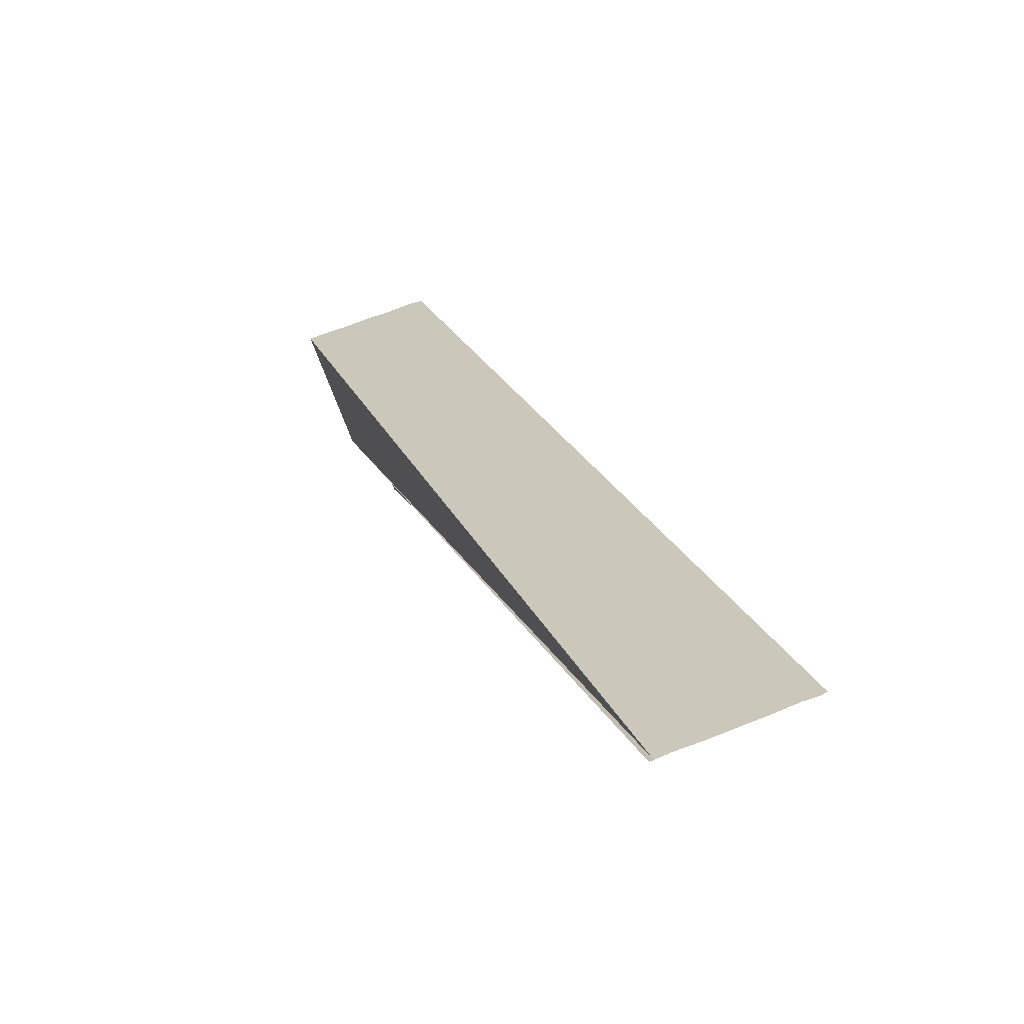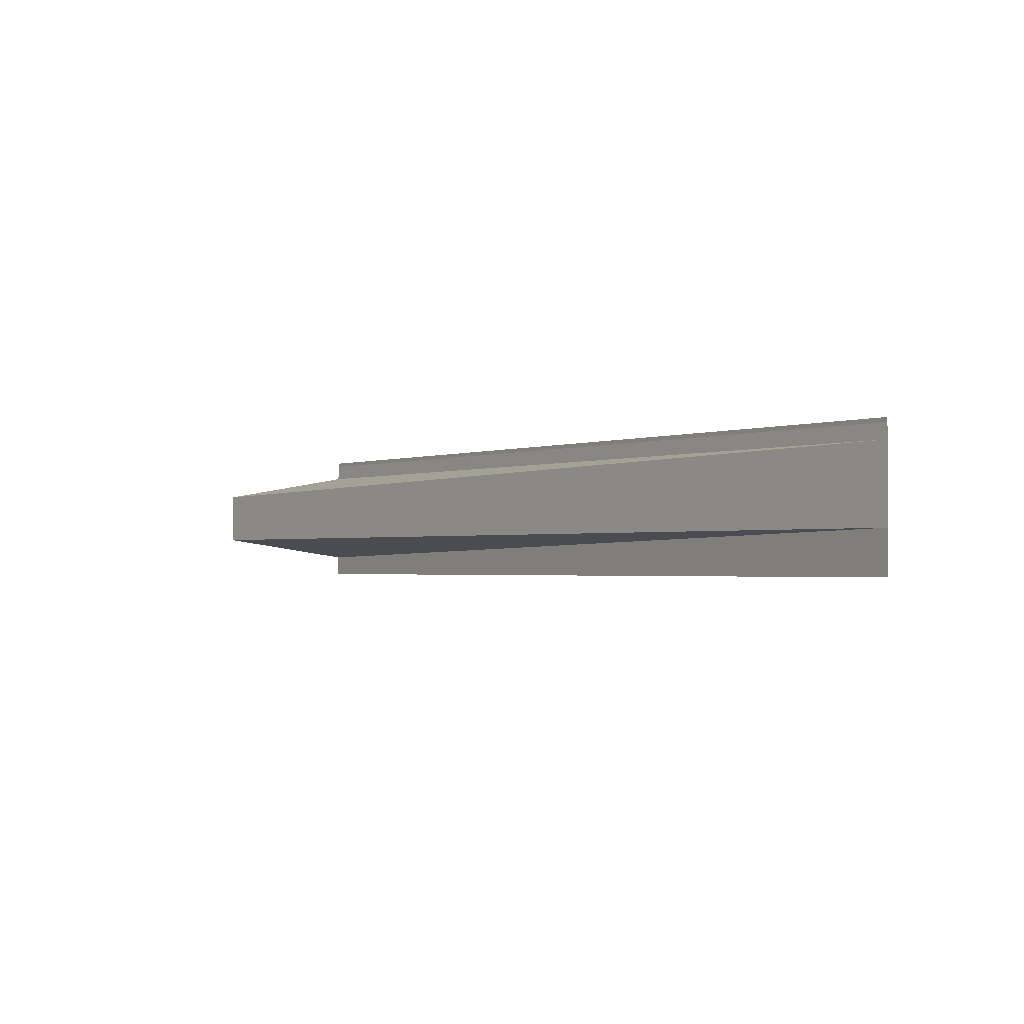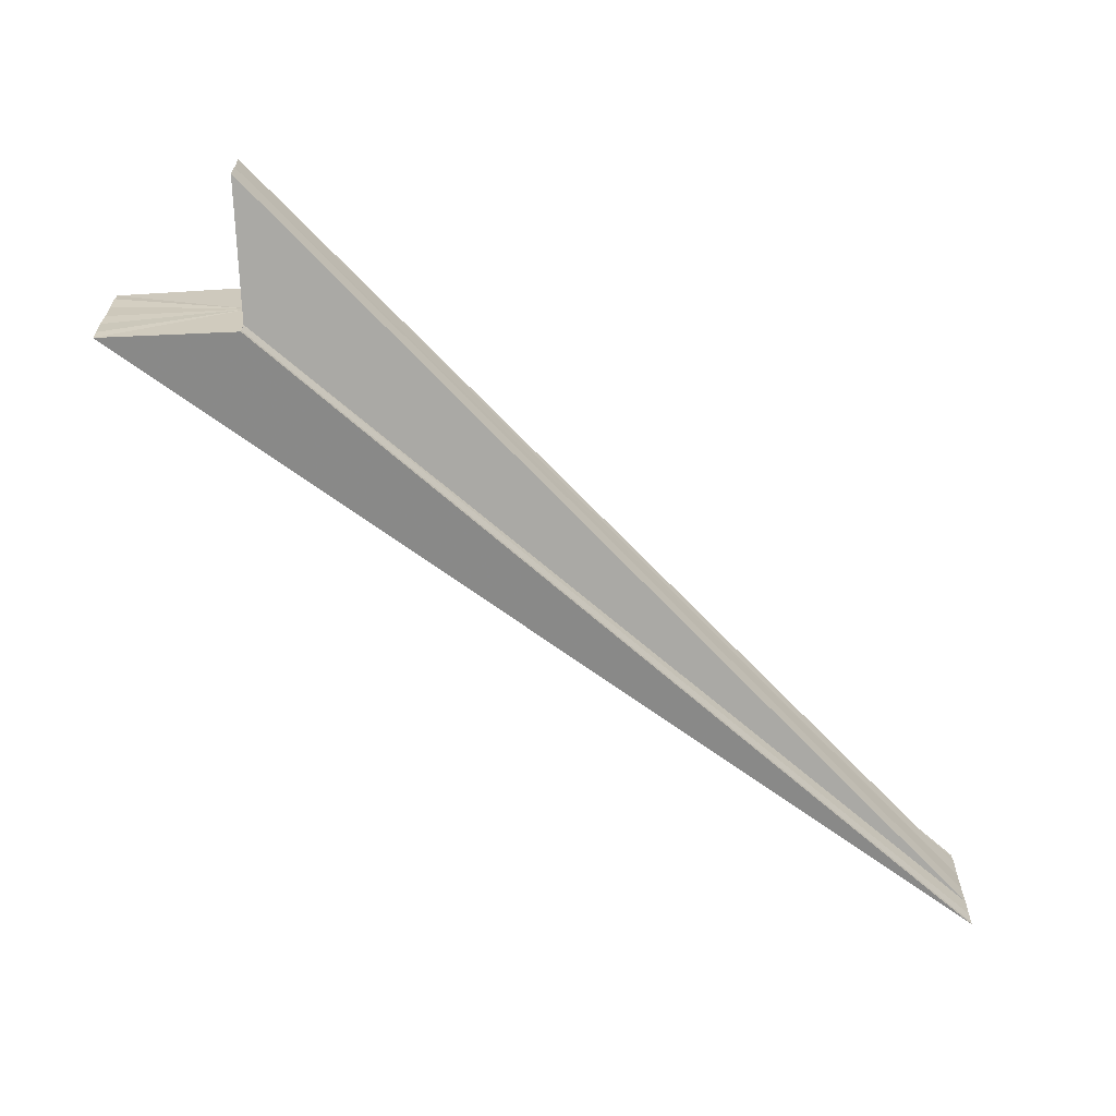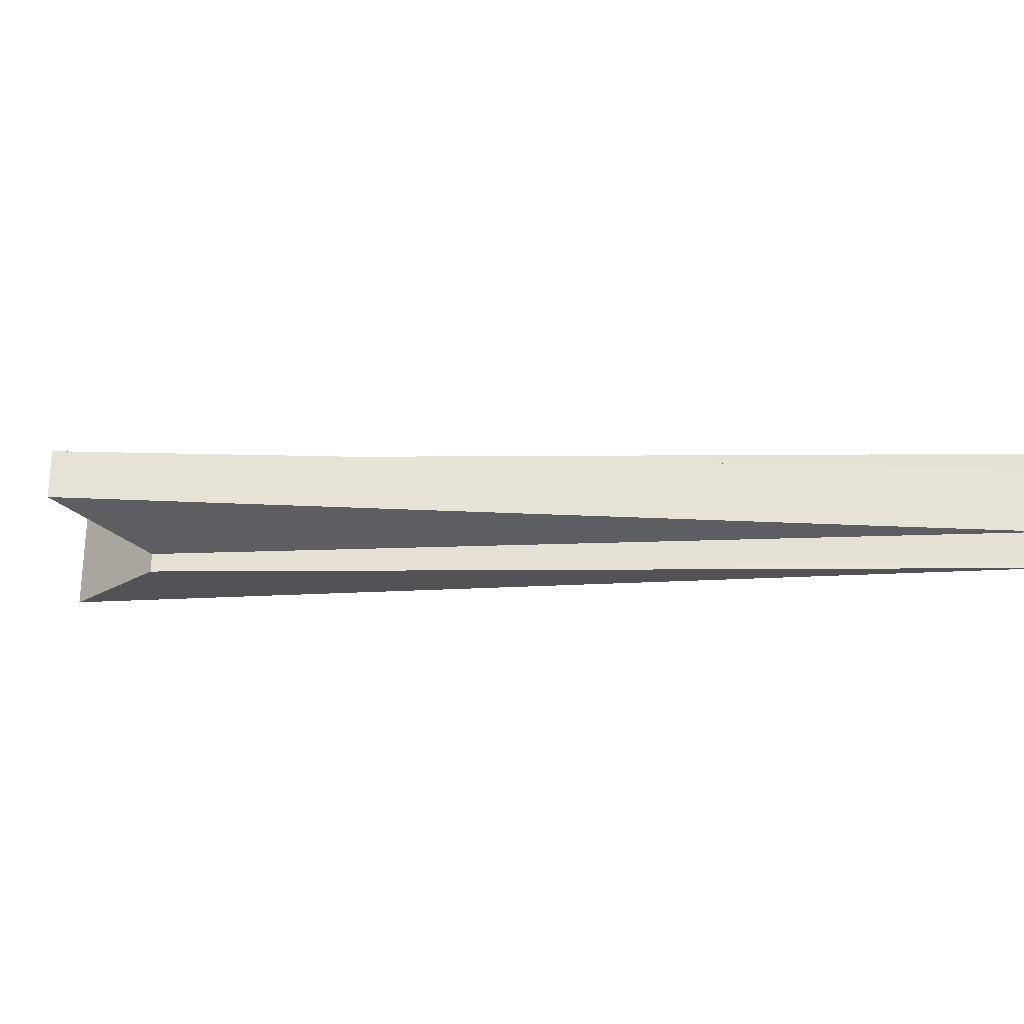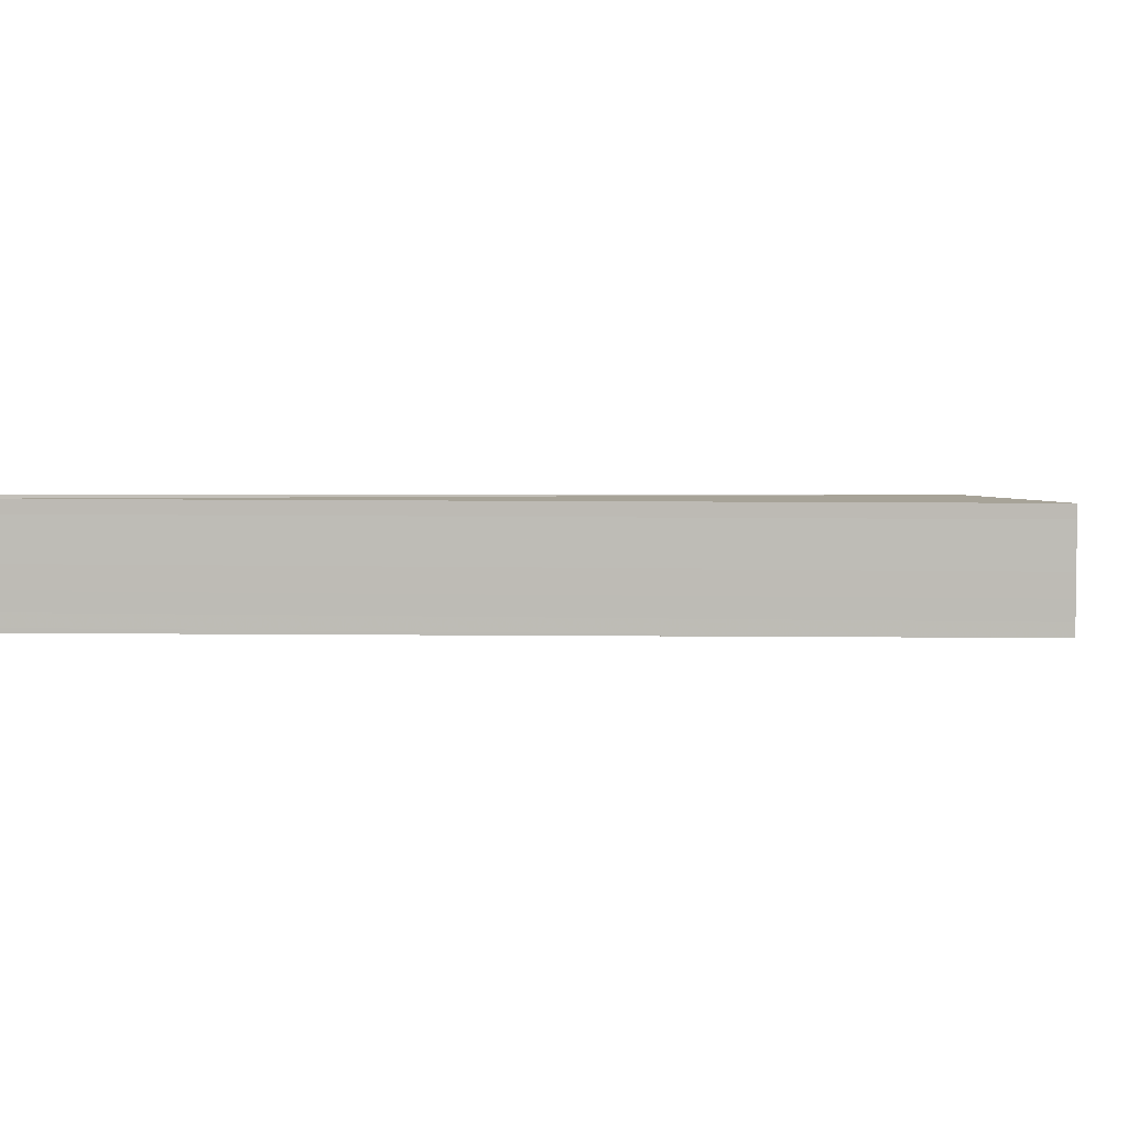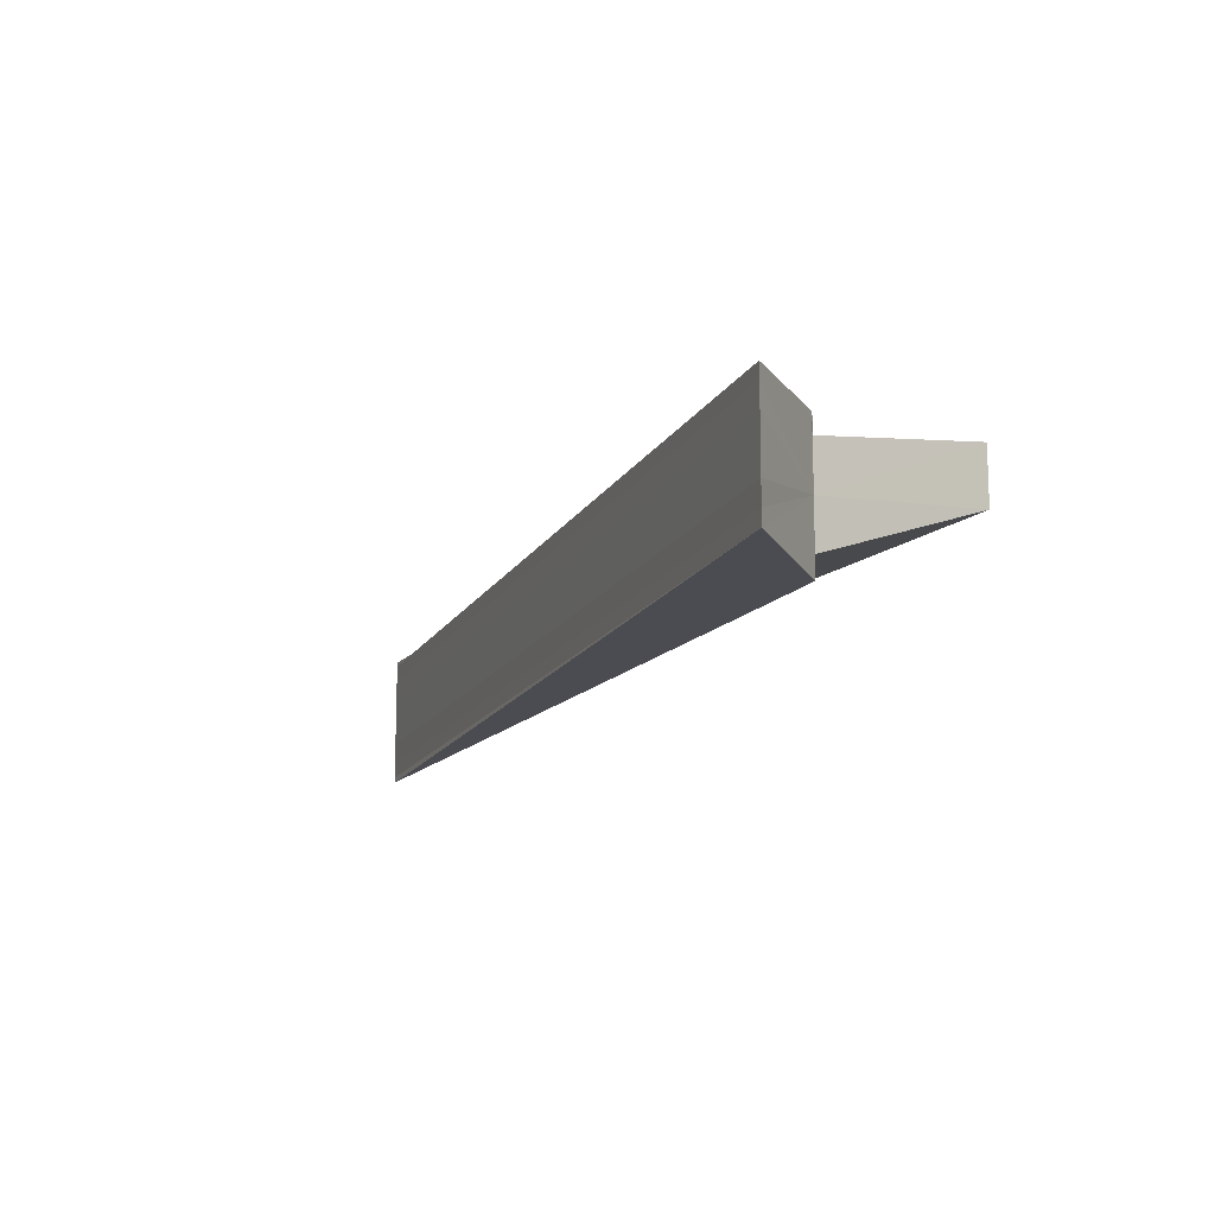
<metadata>
{"format":"obj","ext":"obj","renderer":"f3d","projection":"perspective","resolution":1024,"background":"white","views":[{"elev":62.5,"azim":67.5,"up":"+Y"},{"elev":-1.5,"azim":101.4,"up":"+Z"},{"elev":-65.7,"azim":3.1,"up":"+Z"},{"elev":-25.4,"azim":45.5,"up":"+Z"},{"elev":4.1,"azim":-134.8,"up":"+Z"},{"elev":-14.1,"azim":-69.2,"up":"+Z"}]}
</metadata>
<code>
o 16306
v 2211 1870 11.16
v 2211 1870 11.16
v 2211 1870 11.16
v 2211 1870 11.16
v 2211 1870 11.16
v 2211 1870 11.16
v 2211 1870 11.16
v 2211 1870 11.16
v 2211 1870 11.16
v 2211 1870 11.16
v 2211 1870 11.16
v 2211 1870 11.16
v 2211 1870 11.16
v 2211 1870 11.16
v 2211 1870 11.16
v 2211 1870 11.16
v 2211 1870 11.16
v 2211 1870 11.16
v 2211 1870 11.16
v 2211 1870 11.16
v 2211 1870 11.16
v 2211 1870 11.16
v 2211 1870 11.17
v 2211 1870 11.16
v 2211 1870 11.16
v 2211 1870 11.17
v 2211 1870 11.17
v 2211 1870 11.17
v 2211 1870 11.17
v 2211 1870 11.17
v 2211 1870 11.17
v 2211 1870 11.16
v 2211 1870 11.16
v 2211 1870 11.16
v 2211 1870 11.17
v 2211 1870 11.16
v 2211 1870 11.17
v 2211 1870 11.17
v 2211 1870 11.17
v 2211 1870 11.17
v 2211 1870 11.17
v 2211 1870 11.17
v 2211 1870 11.17
v 2211 1870 11.17
v 2211 1870 11.17
v 2211 1870 11.17
v 2211 1870 11.17
v 2211 1870 11.17
v 2211 1870 11.17
v 2211 1870 11.17
v 2211 1870 11.17
v 2211 1870 11.17
v 2211 1870 11.16
v 2211 1870 11.17
v 2211 1870 11.17
v 2211 1870 11.17
v 2211 1870 11.16
v 2211 1870 11.16
v 2211 1870 11.16
v 2211 1870 11.16
v 2211 1870 11.17
v 2211 1870 11.17
v 2211 1870 11.16
v 2211 1870 11.16
v 2211 1870 11.16
f 1 2 3
f 4 5 3
f 6 7 4
f 7 8 9
f 10 11 9
f 12 10 4
f 4 13 12
f 14 10 15
f 8 16 15
f 17 14 12
f 12 18 17
f 16 19 20
f 21 22 20
f 19 23 24
f 25 21 24
f 23 26 27
f 28 25 27
f 26 29 30
f 31 28 30
f 32 33 17
f 17 34 32
f 35 36 32
f 32 37 35
f 38 39 35
f 35 40 38
f 41 42 38
f 43 42 44
f 45 43 41
f 46 43 45
f 38 47 48
f 49 50 48
f 51 50 52
f 53 54 47
f 53 47 55
f 53 55 56
f 53 56 57
f 53 57 58
f 53 58 59
f 53 59 60
f 53 60 5
f 53 61 62
f 53 63 61
f 53 64 63
f 53 65 64

</code>
